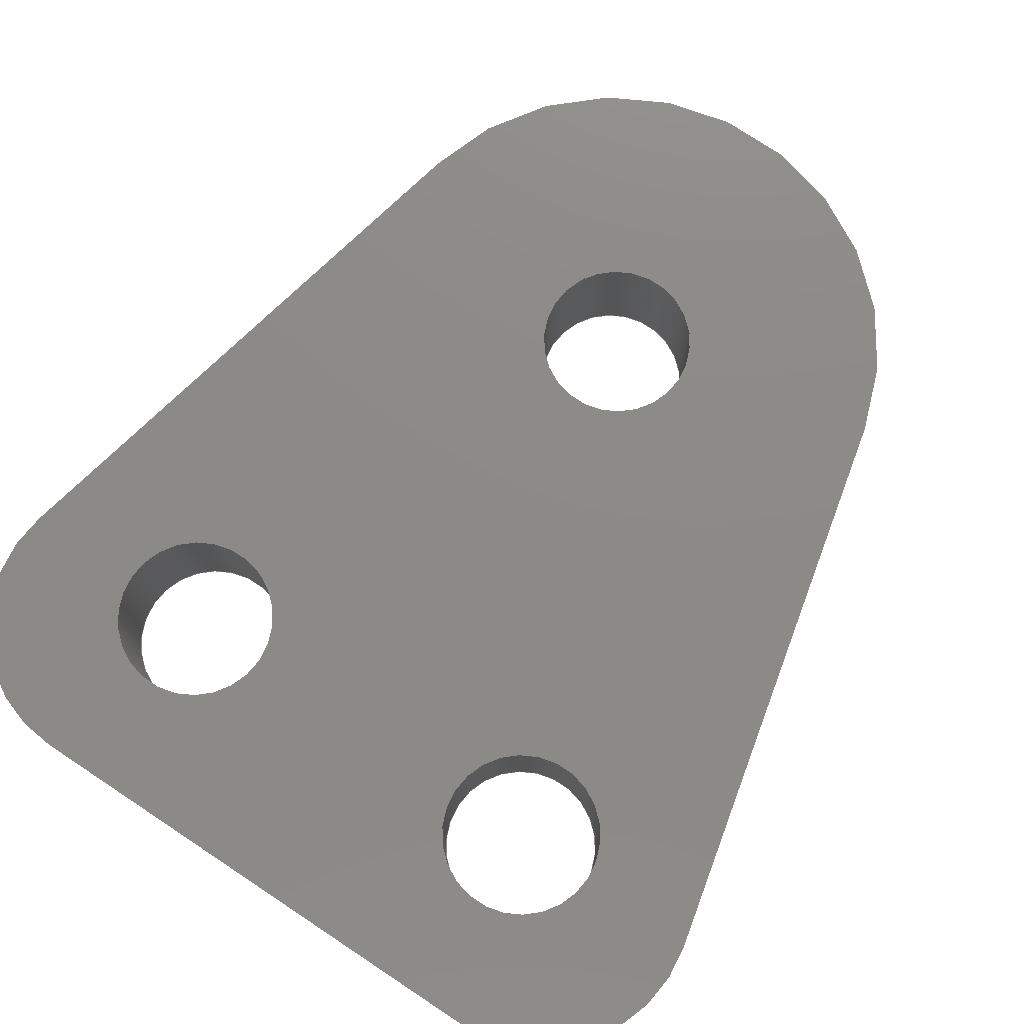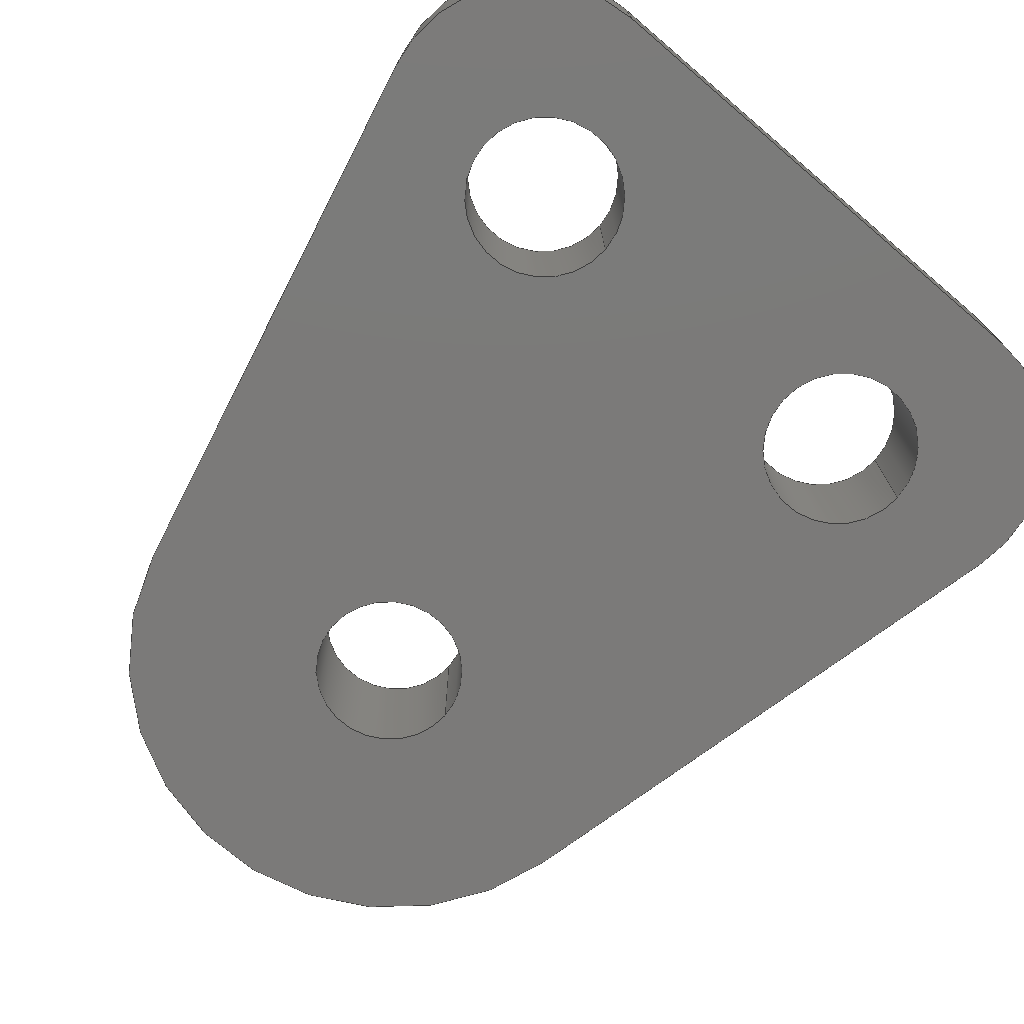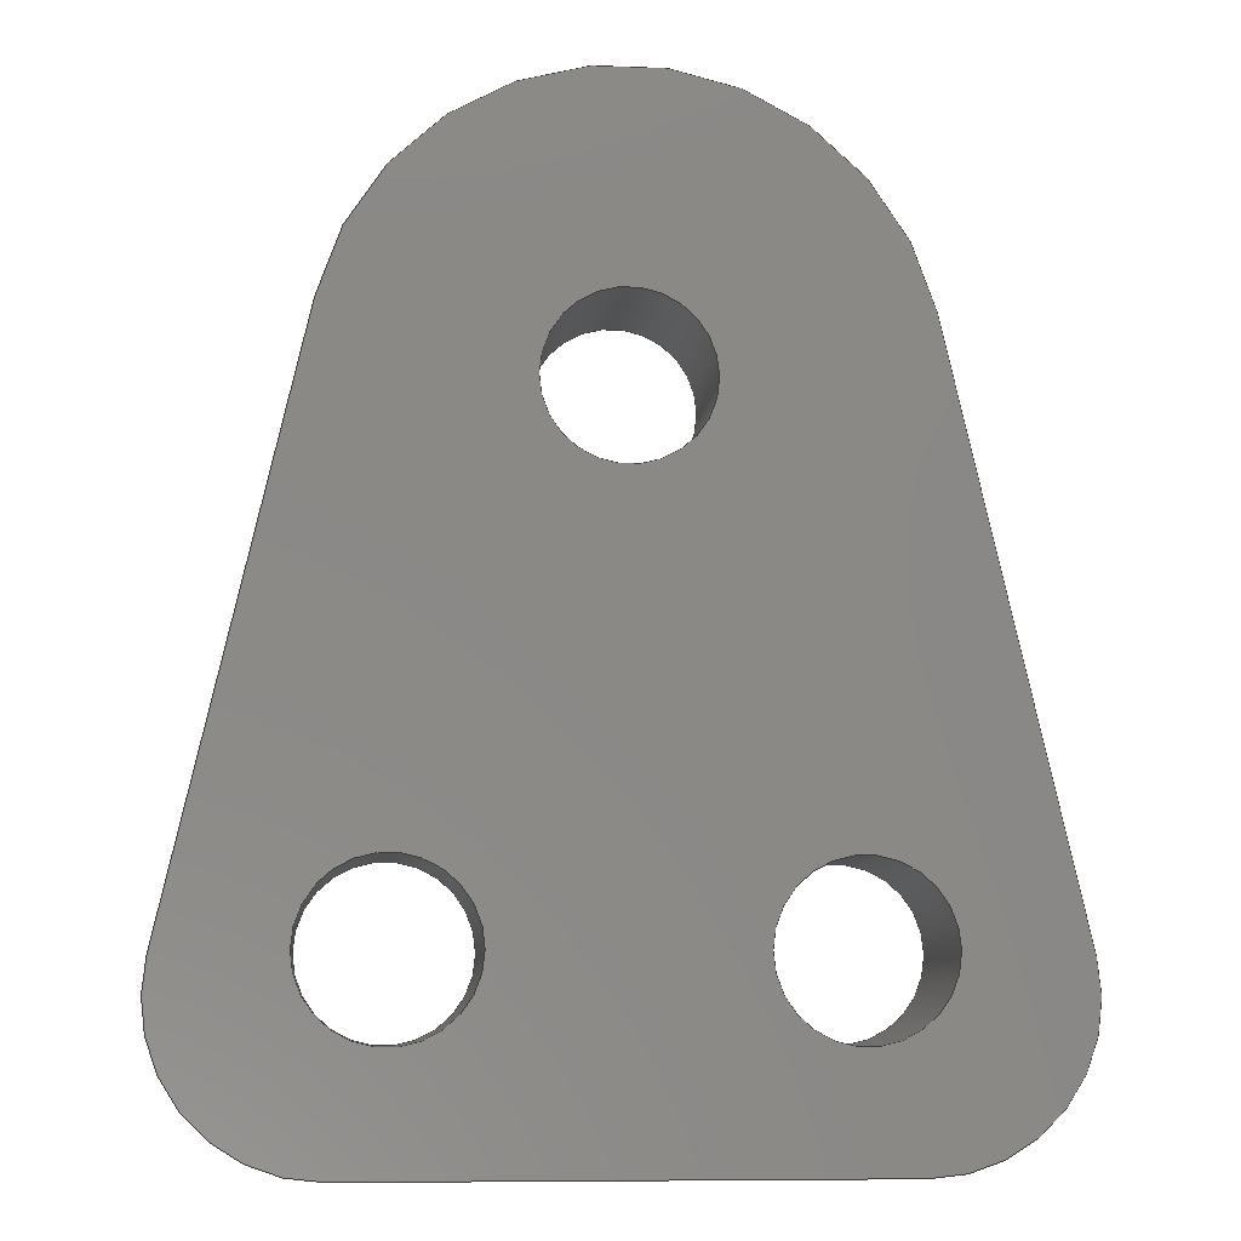
<metadata>
{"format":"step","ext":"step","renderer":"f3d","projection":"perspective","resolution":1024,"background":"white","views":[{"elev":77.0,"azim":33.4,"up":"+Z"},{"elev":-73.7,"azim":-40.3,"up":"+Z"},{"elev":-8.1,"azim":174.1,"up":"+Y"}]}
</metadata>
<code>
ISO-10303-21;
DATA;
#1=MECHANICAL_DESIGN_GEOMETRIC_PRESENTATION_REPRESENTATION('',(#4),#363);
#2=SHAPE_REPRESENTATION_RELATIONSHIP('SRR','None',#370,#3);
#3=ADVANCED_BREP_SHAPE_REPRESENTATION('',(#5),#362);
#4=STYLED_ITEM('',(#379),#5);
#5=MANIFOLD_SOLID_BREP('Body1',#203);
#6=FACE_BOUND('',#31,.T.);
#7=FACE_BOUND('',#32,.T.);
#8=FACE_BOUND('',#33,.T.);
#9=FACE_BOUND('',#42,.T.);
#10=FACE_BOUND('',#43,.T.);
#11=FACE_BOUND('',#44,.T.);
#12=PLANE('',#220);
#13=PLANE('',#221);
#14=PLANE('',#235);
#15=PLANE('',#238);
#16=PLANE('',#239);
#17=FACE_OUTER_BOUND('',#28,.T.);
#18=FACE_OUTER_BOUND('',#29,.T.);
#19=FACE_OUTER_BOUND('',#30,.T.);
#20=FACE_OUTER_BOUND('',#34,.T.);
#21=FACE_OUTER_BOUND('',#35,.T.);
#22=FACE_OUTER_BOUND('',#36,.T.);
#23=FACE_OUTER_BOUND('',#37,.T.);
#24=FACE_OUTER_BOUND('',#38,.T.);
#25=FACE_OUTER_BOUND('',#39,.T.);
#26=FACE_OUTER_BOUND('',#40,.T.);
#27=FACE_OUTER_BOUND('',#41,.T.);
#28=EDGE_LOOP('',(#132,#133,#134,#135));
#29=EDGE_LOOP('',(#136,#137,#138,#139));
#30=EDGE_LOOP('',(#140,#141,#142,#143,#144,#145));
#31=EDGE_LOOP('',(#146));
#32=EDGE_LOOP('',(#147));
#33=EDGE_LOOP('',(#148));
#34=EDGE_LOOP('',(#149,#150,#151,#152));
#35=EDGE_LOOP('',(#153,#154,#155,#156));
#36=EDGE_LOOP('',(#157,#158,#159,#160));
#37=EDGE_LOOP('',(#161,#162,#163,#164));
#38=EDGE_LOOP('',(#165,#166,#167,#168));
#39=EDGE_LOOP('',(#169,#170,#171,#172));
#40=EDGE_LOOP('',(#173,#174,#175,#176));
#41=EDGE_LOOP('',(#177,#178,#179,#180,#181,#182));
#42=EDGE_LOOP('',(#183));
#43=EDGE_LOOP('',(#184));
#44=EDGE_LOOP('',(#185));
#45=LINE('',#309,#60);
#46=LINE('',#312,#61);
#47=LINE('',#315,#62);
#48=LINE('',#317,#63);
#49=LINE('',#318,#64);
#50=LINE('',#321,#65);
#51=LINE('',#325,#66);
#52=LINE('',#335,#67);
#53=LINE('',#339,#68);
#54=LINE('',#343,#69);
#55=LINE('',#347,#70);
#56=LINE('',#351,#71);
#57=LINE('',#352,#72);
#58=LINE('',#356,#73);
#59=LINE('',#358,#74);
#60=VECTOR('',#246,10);
#61=VECTOR('',#249,10);
#62=VECTOR('',#252,10);
#63=VECTOR('',#253,10);
#64=VECTOR('',#254,10);
#65=VECTOR('',#257,10);
#66=VECTOR('',#260,10);
#67=VECTOR('',#271,10);
#68=VECTOR('',#276,1.6);
#69=VECTOR('',#281,1.55);
#70=VECTOR('',#286,1.6);
#71=VECTOR('',#291,10);
#72=VECTOR('',#292,10);
#73=VECTOR('',#297,10);
#74=VECTOR('',#300,10);
#75=CIRCLE('',#218,3);
#76=CIRCLE('',#219,3);
#77=CIRCLE('',#222,5.5);
#78=CIRCLE('',#223,3);
#79=CIRCLE('',#224,1.6);
#80=CIRCLE('',#225,1.55);
#81=CIRCLE('',#226,1.6);
#82=CIRCLE('',#228,3);
#83=CIRCLE('',#230,1.6);
#84=CIRCLE('',#232,1.55);
#85=CIRCLE('',#234,1.6);
#86=CIRCLE('',#237,5.5);
#87=VERTEX_POINT('',#305);
#88=VERTEX_POINT('',#306);
#89=VERTEX_POINT('',#308);
#90=VERTEX_POINT('',#310);
#91=VERTEX_POINT('',#314);
#92=VERTEX_POINT('',#316);
#93=VERTEX_POINT('',#320);
#94=VERTEX_POINT('',#322);
#95=VERTEX_POINT('',#324);
#96=VERTEX_POINT('',#327);
#97=VERTEX_POINT('',#329);
#98=VERTEX_POINT('',#331);
#99=VERTEX_POINT('',#334);
#100=VERTEX_POINT('',#338);
#101=VERTEX_POINT('',#342);
#102=VERTEX_POINT('',#346);
#103=VERTEX_POINT('',#350);
#104=VERTEX_POINT('',#354);
#105=EDGE_CURVE('',#87,#88,#75,.T.);
#106=EDGE_CURVE('',#88,#89,#45,.T.);
#107=EDGE_CURVE('',#89,#90,#76,.T.);
#108=EDGE_CURVE('',#90,#87,#46,.T.);
#109=EDGE_CURVE('',#91,#88,#47,.T.);
#110=EDGE_CURVE('',#92,#91,#48,.T.);
#111=EDGE_CURVE('',#92,#89,#49,.T.);
#112=EDGE_CURVE('',#87,#93,#50,.T.);
#113=EDGE_CURVE('',#93,#94,#77,.T.);
#114=EDGE_CURVE('',#94,#95,#51,.T.);
#115=EDGE_CURVE('',#91,#95,#78,.T.);
#116=EDGE_CURVE('',#96,#96,#79,.T.);
#117=EDGE_CURVE('',#97,#97,#80,.T.);
#118=EDGE_CURVE('',#98,#98,#81,.T.);
#119=EDGE_CURVE('',#95,#99,#52,.T.);
#120=EDGE_CURVE('',#99,#92,#82,.T.);
#121=EDGE_CURVE('',#98,#100,#53,.T.);
#122=EDGE_CURVE('',#100,#100,#83,.T.);
#123=EDGE_CURVE('',#97,#101,#54,.T.);
#124=EDGE_CURVE('',#101,#101,#84,.T.);
#125=EDGE_CURVE('',#96,#102,#55,.T.);
#126=EDGE_CURVE('',#102,#102,#85,.T.);
#127=EDGE_CURVE('',#103,#94,#56,.T.);
#128=EDGE_CURVE('',#99,#103,#57,.T.);
#129=EDGE_CURVE('',#104,#103,#86,.T.);
#130=EDGE_CURVE('',#104,#93,#58,.T.);
#131=EDGE_CURVE('',#90,#104,#59,.T.);
#132=ORIENTED_EDGE('',*,*,#105,.T.);
#133=ORIENTED_EDGE('',*,*,#106,.T.);
#134=ORIENTED_EDGE('',*,*,#107,.T.);
#135=ORIENTED_EDGE('',*,*,#108,.T.);
#136=ORIENTED_EDGE('',*,*,#106,.F.);
#137=ORIENTED_EDGE('',*,*,#109,.F.);
#138=ORIENTED_EDGE('',*,*,#110,.F.);
#139=ORIENTED_EDGE('',*,*,#111,.T.);
#140=ORIENTED_EDGE('',*,*,#105,.F.);
#141=ORIENTED_EDGE('',*,*,#112,.T.);
#142=ORIENTED_EDGE('',*,*,#113,.T.);
#143=ORIENTED_EDGE('',*,*,#114,.T.);
#144=ORIENTED_EDGE('',*,*,#115,.F.);
#145=ORIENTED_EDGE('',*,*,#109,.T.);
#146=ORIENTED_EDGE('',*,*,#116,.T.);
#147=ORIENTED_EDGE('',*,*,#117,.T.);
#148=ORIENTED_EDGE('',*,*,#118,.T.);
#149=ORIENTED_EDGE('',*,*,#115,.T.);
#150=ORIENTED_EDGE('',*,*,#119,.T.);
#151=ORIENTED_EDGE('',*,*,#120,.T.);
#152=ORIENTED_EDGE('',*,*,#110,.T.);
#153=ORIENTED_EDGE('',*,*,#118,.F.);
#154=ORIENTED_EDGE('',*,*,#121,.T.);
#155=ORIENTED_EDGE('',*,*,#122,.T.);
#156=ORIENTED_EDGE('',*,*,#121,.F.);
#157=ORIENTED_EDGE('',*,*,#117,.F.);
#158=ORIENTED_EDGE('',*,*,#123,.T.);
#159=ORIENTED_EDGE('',*,*,#124,.T.);
#160=ORIENTED_EDGE('',*,*,#123,.F.);
#161=ORIENTED_EDGE('',*,*,#116,.F.);
#162=ORIENTED_EDGE('',*,*,#125,.T.);
#163=ORIENTED_EDGE('',*,*,#126,.T.);
#164=ORIENTED_EDGE('',*,*,#125,.F.);
#165=ORIENTED_EDGE('',*,*,#119,.F.);
#166=ORIENTED_EDGE('',*,*,#114,.F.);
#167=ORIENTED_EDGE('',*,*,#127,.F.);
#168=ORIENTED_EDGE('',*,*,#128,.F.);
#169=ORIENTED_EDGE('',*,*,#129,.T.);
#170=ORIENTED_EDGE('',*,*,#127,.T.);
#171=ORIENTED_EDGE('',*,*,#113,.F.);
#172=ORIENTED_EDGE('',*,*,#130,.F.);
#173=ORIENTED_EDGE('',*,*,#108,.F.);
#174=ORIENTED_EDGE('',*,*,#131,.T.);
#175=ORIENTED_EDGE('',*,*,#130,.T.);
#176=ORIENTED_EDGE('',*,*,#112,.F.);
#177=ORIENTED_EDGE('',*,*,#107,.F.);
#178=ORIENTED_EDGE('',*,*,#111,.F.);
#179=ORIENTED_EDGE('',*,*,#120,.F.);
#180=ORIENTED_EDGE('',*,*,#128,.T.);
#181=ORIENTED_EDGE('',*,*,#129,.F.);
#182=ORIENTED_EDGE('',*,*,#131,.F.);
#183=ORIENTED_EDGE('',*,*,#126,.F.);
#184=ORIENTED_EDGE('',*,*,#124,.F.);
#185=ORIENTED_EDGE('',*,*,#122,.F.);
#186=CYLINDRICAL_SURFACE('',#217,3);
#187=CYLINDRICAL_SURFACE('',#227,3);
#188=CYLINDRICAL_SURFACE('',#229,1.6);
#189=CYLINDRICAL_SURFACE('',#231,1.55);
#190=CYLINDRICAL_SURFACE('',#233,1.6);
#191=CYLINDRICAL_SURFACE('',#236,5.5);
#192=ADVANCED_FACE('',(#17),#186,.T.);
#193=ADVANCED_FACE('',(#18),#12,.T.);
#194=ADVANCED_FACE('',(#19,#6,#7,#8),#13,.T.);
#195=ADVANCED_FACE('',(#20),#187,.T.);
#196=ADVANCED_FACE('',(#21),#188,.F.);
#197=ADVANCED_FACE('',(#22),#189,.F.);
#198=ADVANCED_FACE('',(#23),#190,.F.);
#199=ADVANCED_FACE('',(#24),#14,.T.);
#200=ADVANCED_FACE('',(#25),#191,.T.);
#201=ADVANCED_FACE('',(#26),#15,.T.);
#202=ADVANCED_FACE('',(#27,#9,#10,#11),#16,.F.);
#203=CLOSED_SHELL('',(#192,#193,#194,#195,#196,#197,#198,#199,#200,#201,
#202));
#204=DERIVED_UNIT_ELEMENT(#206,1);
#205=DERIVED_UNIT_ELEMENT(#365,3);
#206=(
MASS_UNIT()
NAMED_UNIT(*)
SI_UNIT(.KILO.,.GRAM.)
);
#207=DERIVED_UNIT((#204,#205));
#208=MEASURE_REPRESENTATION_ITEM('density measure',
POSITIVE_RATIO_MEASURE(7850),#207);
#209=PROPERTY_DEFINITION_REPRESENTATION(#214,#211);
#210=PROPERTY_DEFINITION_REPRESENTATION(#215,#212);
#211=REPRESENTATION('material name',(#213),#362);
#212=REPRESENTATION('density',(#208),#362);
#213=DESCRIPTIVE_REPRESENTATION_ITEM('Steel','Steel');
#214=PROPERTY_DEFINITION('material property','material name',#372);
#215=PROPERTY_DEFINITION('material property','density of part',#372);
#216=AXIS2_PLACEMENT_3D('placement',#303,#240,#241);
#217=AXIS2_PLACEMENT_3D('',#304,#242,#243);
#218=AXIS2_PLACEMENT_3D('',#307,#244,#245);
#219=AXIS2_PLACEMENT_3D('',#311,#247,#248);
#220=AXIS2_PLACEMENT_3D('',#313,#250,#251);
#221=AXIS2_PLACEMENT_3D('',#319,#255,#256);
#222=AXIS2_PLACEMENT_3D('',#323,#258,#259);
#223=AXIS2_PLACEMENT_3D('',#326,#261,#262);
#224=AXIS2_PLACEMENT_3D('',#328,#263,#264);
#225=AXIS2_PLACEMENT_3D('',#330,#265,#266);
#226=AXIS2_PLACEMENT_3D('',#332,#267,#268);
#227=AXIS2_PLACEMENT_3D('',#333,#269,#270);
#228=AXIS2_PLACEMENT_3D('',#336,#272,#273);
#229=AXIS2_PLACEMENT_3D('',#337,#274,#275);
#230=AXIS2_PLACEMENT_3D('',#340,#277,#278);
#231=AXIS2_PLACEMENT_3D('',#341,#279,#280);
#232=AXIS2_PLACEMENT_3D('',#344,#282,#283);
#233=AXIS2_PLACEMENT_3D('',#345,#284,#285);
#234=AXIS2_PLACEMENT_3D('',#348,#287,#288);
#235=AXIS2_PLACEMENT_3D('',#349,#289,#290);
#236=AXIS2_PLACEMENT_3D('',#353,#293,#294);
#237=AXIS2_PLACEMENT_3D('',#355,#295,#296);
#238=AXIS2_PLACEMENT_3D('',#357,#298,#299);
#239=AXIS2_PLACEMENT_3D('',#359,#301,#302);
#240=DIRECTION('axis',(0,0,1));
#241=DIRECTION('refdir',(1,0,0));
#242=DIRECTION('center_axis',(0,0,1));
#243=DIRECTION('ref_axis',(0.7824,-0.6228,0));
#244=DIRECTION('center_axis',(0,0,-1));
#245=DIRECTION('ref_axis',(0.7824,-0.6228,0));
#246=DIRECTION('',(0,0,-1));
#247=DIRECTION('center_axis',(0,0,1));
#248=DIRECTION('ref_axis',(0.7824,-0.6228,0));
#249=DIRECTION('',(0,0,1));
#250=DIRECTION('center_axis',(-3.806e-16,-1,0));
#251=DIRECTION('ref_axis',(1,-3.806e-16,0));
#252=DIRECTION('',(1,-3.806e-16,0));
#253=DIRECTION('',(0,0,1));
#254=DIRECTION('',(1,-3.806e-16,0));
#255=DIRECTION('center_axis',(0,0,1));
#256=DIRECTION('ref_axis',(-1,0,0));
#257=DIRECTION('',(-0.2242,0.9745,0));
#258=DIRECTION('center_axis',(0,0,1));
#259=DIRECTION('ref_axis',(0.9745,0.2242,0));
#260=DIRECTION('',(-0.2242,-0.9745,0));
#261=DIRECTION('center_axis',(0,0,-1));
#262=DIRECTION('ref_axis',(-0.7824,-0.6228,0));
#263=DIRECTION('center_axis',(0,0,-1));
#264=DIRECTION('ref_axis',(-1,0,0));
#265=DIRECTION('center_axis',(0,0,-1));
#266=DIRECTION('ref_axis',(-1,0,0));
#267=DIRECTION('center_axis',(0,0,-1));
#268=DIRECTION('ref_axis',(-1,0,0));
#269=DIRECTION('center_axis',(0,0,1));
#270=DIRECTION('ref_axis',(-0.7824,-0.6228,0));
#271=DIRECTION('',(0,0,-1));
#272=DIRECTION('center_axis',(0,0,1));
#273=DIRECTION('ref_axis',(-0.7824,-0.6228,0));
#274=DIRECTION('center_axis',(0,0,1));
#275=DIRECTION('ref_axis',(-1,0,0));
#276=DIRECTION('',(0,0,-1));
#277=DIRECTION('center_axis',(0,0,-1));
#278=DIRECTION('ref_axis',(-1,0,0));
#279=DIRECTION('center_axis',(0,0,1));
#280=DIRECTION('ref_axis',(-1,0,0));
#281=DIRECTION('',(0,0,-1));
#282=DIRECTION('center_axis',(0,0,-1));
#283=DIRECTION('ref_axis',(-1,0,0));
#284=DIRECTION('center_axis',(0,0,1));
#285=DIRECTION('ref_axis',(-1,0,0));
#286=DIRECTION('',(0,0,-1));
#287=DIRECTION('center_axis',(0,0,-1));
#288=DIRECTION('ref_axis',(-1,0,0));
#289=DIRECTION('center_axis',(-0.9745,0.2242,0));
#290=DIRECTION('ref_axis',(-0.2242,-0.9745,0));
#291=DIRECTION('',(0,0,1));
#292=DIRECTION('',(0.2242,0.9745,0));
#293=DIRECTION('center_axis',(0,0,1));
#294=DIRECTION('ref_axis',(0.9745,0.2242,0));
#295=DIRECTION('center_axis',(0,0,1));
#296=DIRECTION('ref_axis',(0.9745,0.2242,0));
#297=DIRECTION('',(0,0,1));
#298=DIRECTION('center_axis',(0.9745,0.2242,0));
#299=DIRECTION('ref_axis',(-0.2242,0.9745,0));
#300=DIRECTION('',(-0.2242,0.9745,0));
#301=DIRECTION('center_axis',(0,0,1));
#302=DIRECTION('ref_axis',(-1,0,0));
#303=CARTESIAN_POINT('',(0,0,0));
#304=CARTESIAN_POINT('Origin',(34.98,3,9));
#305=CARTESIAN_POINT('',(37.9,3.673,12));
#306=CARTESIAN_POINT('',(34.98,-4.39e-16,12));
#307=CARTESIAN_POINT('Origin',(34.98,3,12));
#308=CARTESIAN_POINT('',(34.98,-4.39e-16,9));
#309=CARTESIAN_POINT('',(34.98,0,9));
#310=CARTESIAN_POINT('',(37.9,3.673,9));
#311=CARTESIAN_POINT('Origin',(34.98,3,9));
#312=CARTESIAN_POINT('',(37.9,3.673,9));
#313=CARTESIAN_POINT('Origin',(21.25,4.788e-15,9));
#314=CARTESIAN_POINT('',(25.02,3.353e-15,12));
#315=CARTESIAN_POINT('',(30,1.457e-15,12));
#316=CARTESIAN_POINT('',(25.02,3.353e-15,9));
#317=CARTESIAN_POINT('',(25.02,3.331e-15,9));
#318=CARTESIAN_POINT('',(30,1.457e-15,9));
#319=CARTESIAN_POINT('Origin',(30,9.5,12));
#320=CARTESIAN_POINT('',(35.36,14.73,12));
#321=CARTESIAN_POINT('',(38.75,-1.874e-15,12));
#322=CARTESIAN_POINT('',(24.64,14.73,12));
#323=CARTESIAN_POINT('Origin',(30,13.5,12));
#324=CARTESIAN_POINT('',(22.1,3.673,12));
#325=CARTESIAN_POINT('',(21.25,-5.482e-15,12));
#326=CARTESIAN_POINT('Origin',(25.02,3,12));
#327=CARTESIAN_POINT('',(27.6,3.75,12));
#328=CARTESIAN_POINT('Origin',(26,3.75,12));
#329=CARTESIAN_POINT('',(31.55,13.5,12));
#330=CARTESIAN_POINT('Origin',(30,13.5,12));
#331=CARTESIAN_POINT('',(35.6,3.75,12));
#332=CARTESIAN_POINT('Origin',(34,3.75,12));
#333=CARTESIAN_POINT('Origin',(25.02,3,9));
#334=CARTESIAN_POINT('',(22.1,3.673,9));
#335=CARTESIAN_POINT('',(22.1,3.673,9));
#336=CARTESIAN_POINT('Origin',(25.02,3,9));
#337=CARTESIAN_POINT('Origin',(34,3.75,9));
#338=CARTESIAN_POINT('',(35.6,3.75,9));
#339=CARTESIAN_POINT('',(35.6,3.75,9));
#340=CARTESIAN_POINT('Origin',(34,3.75,9));
#341=CARTESIAN_POINT('Origin',(30,13.5,9));
#342=CARTESIAN_POINT('',(31.55,13.5,9));
#343=CARTESIAN_POINT('',(31.55,13.5,9));
#344=CARTESIAN_POINT('Origin',(30,13.5,9));
#345=CARTESIAN_POINT('Origin',(26,3.75,9));
#346=CARTESIAN_POINT('',(27.6,3.75,9));
#347=CARTESIAN_POINT('',(27.6,3.75,9));
#348=CARTESIAN_POINT('Origin',(26,3.75,9));
#349=CARTESIAN_POINT('Origin',(24.64,14.73,9));
#350=CARTESIAN_POINT('',(24.64,14.73,9));
#351=CARTESIAN_POINT('',(24.64,14.73,9));
#352=CARTESIAN_POINT('',(21.25,-5.482e-15,9));
#353=CARTESIAN_POINT('Origin',(30,13.5,9));
#354=CARTESIAN_POINT('',(35.36,14.73,9));
#355=CARTESIAN_POINT('Origin',(30,13.5,9));
#356=CARTESIAN_POINT('',(35.36,14.73,9));
#357=CARTESIAN_POINT('Origin',(38.75,-1.874e-15,9));
#358=CARTESIAN_POINT('',(38.75,-1.874e-15,9));
#359=CARTESIAN_POINT('Origin',(30,9.5,9));
#360=UNCERTAINTY_MEASURE_WITH_UNIT(LENGTH_MEASURE(0.01),#364,
'DISTANCE_ACCURACY_VALUE',
'Maximum model space distance between geometric entities at asserted c
onnectivities');
#361=UNCERTAINTY_MEASURE_WITH_UNIT(LENGTH_MEASURE(0.01),#364,
'DISTANCE_ACCURACY_VALUE',
'Maximum model space distance between geometric entities at asserted c
onnectivities');
#362=(
GEOMETRIC_REPRESENTATION_CONTEXT(3)
GLOBAL_UNCERTAINTY_ASSIGNED_CONTEXT((#360))
GLOBAL_UNIT_ASSIGNED_CONTEXT((#364,#366,#367))
REPRESENTATION_CONTEXT('','3D')
);
#363=(
GEOMETRIC_REPRESENTATION_CONTEXT(3)
GLOBAL_UNCERTAINTY_ASSIGNED_CONTEXT((#361))
GLOBAL_UNIT_ASSIGNED_CONTEXT((#364,#366,#367))
REPRESENTATION_CONTEXT('','3D')
);
#364=(
LENGTH_UNIT()
NAMED_UNIT(*)
SI_UNIT(.MILLI.,.METRE.)
);
#365=(
LENGTH_UNIT()
NAMED_UNIT(*)
SI_UNIT($,.METRE.)
);
#366=(
NAMED_UNIT(*)
PLANE_ANGLE_UNIT()
SI_UNIT($,.RADIAN.)
);
#367=(
NAMED_UNIT(*)
SI_UNIT($,.STERADIAN.)
SOLID_ANGLE_UNIT()
);
#368=SHAPE_DEFINITION_REPRESENTATION(#369,#370);
#369=PRODUCT_DEFINITION_SHAPE('',$,#372);
#370=SHAPE_REPRESENTATION('',(#216),#362);
#371=PRODUCT_DEFINITION_CONTEXT('part definition',#376,'design');
#372=PRODUCT_DEFINITION('FusionComponent','FusionComponent',#373,#371);
#373=PRODUCT_DEFINITION_FORMATION('',$,#378);
#374=PRODUCT_RELATED_PRODUCT_CATEGORY('FusionComponent',
'FusionComponent',(#378));
#375=APPLICATION_PROTOCOL_DEFINITION('international standard',
'automotive_design',2009,#376);
#376=APPLICATION_CONTEXT(
'Core Data for Automotive Mechanical Design Process');
#377=PRODUCT_CONTEXT('part definition',#376,'mechanical');
#378=PRODUCT('FusionComponent','FusionComponent',$,(#377));
#379=PRESENTATION_STYLE_ASSIGNMENT((#380));
#380=SURFACE_STYLE_USAGE(.BOTH.,#381);
#381=SURFACE_SIDE_STYLE('',(#382));
#382=SURFACE_STYLE_FILL_AREA(#383);
#383=FILL_AREA_STYLE('Steel - Satin',(#384));
#384=FILL_AREA_STYLE_COLOUR('Steel - Satin',#385);
#385=COLOUR_RGB('Steel - Satin',0.6275,0.6275,0.6275);
ENDSEC;
END-ISO-10303-21;

</code>
